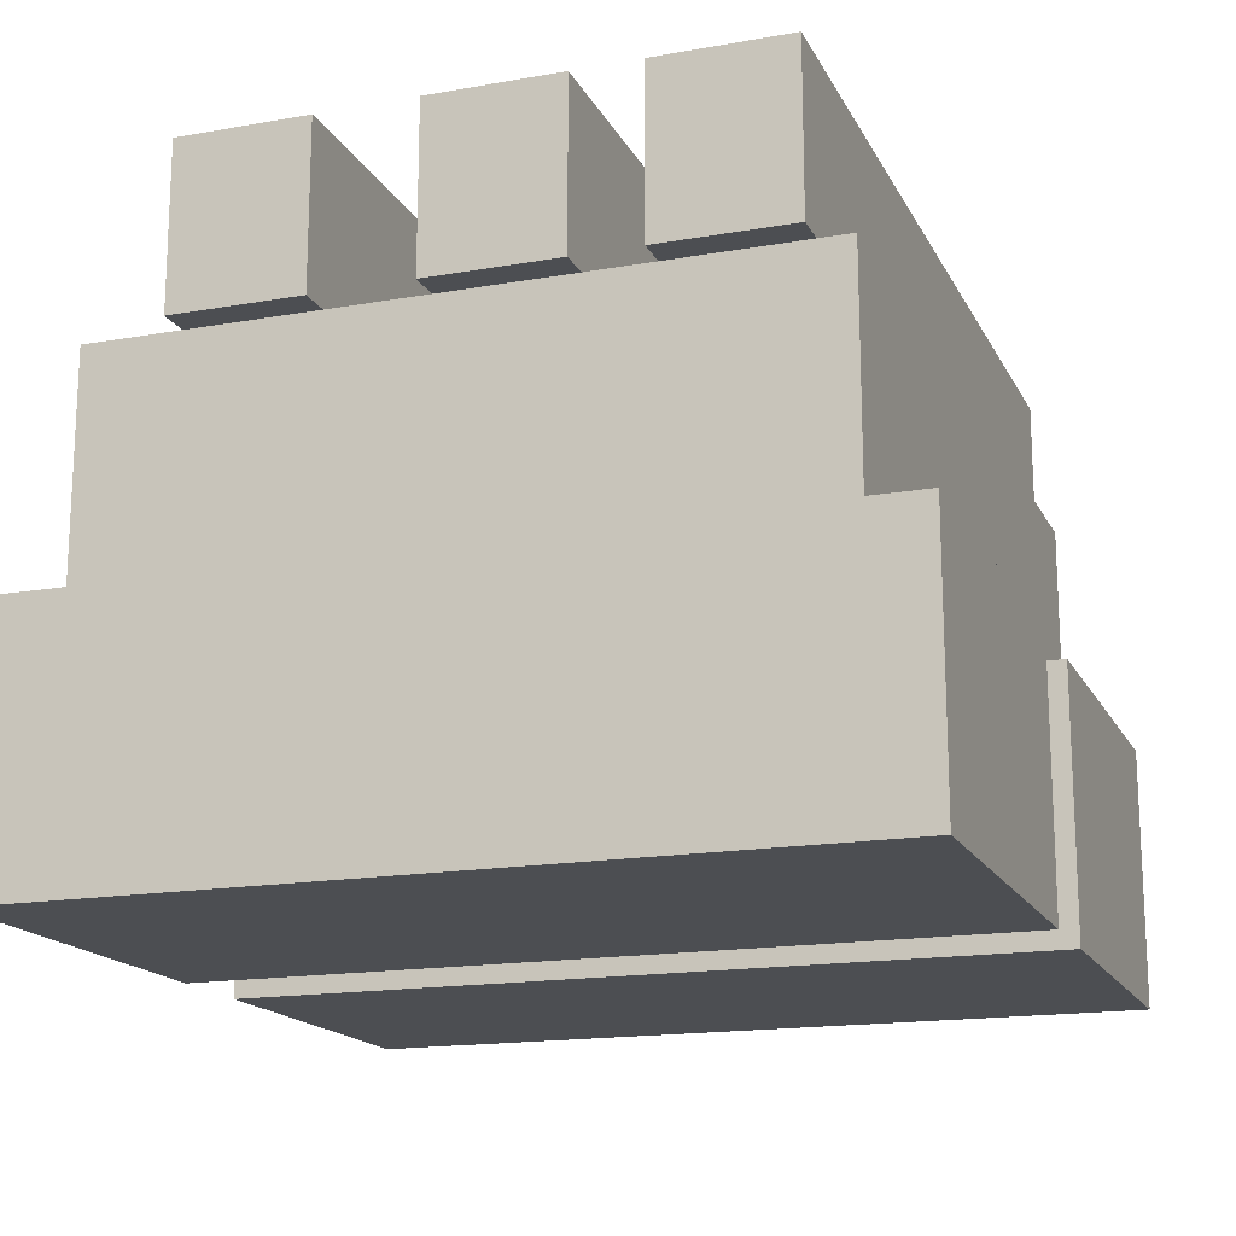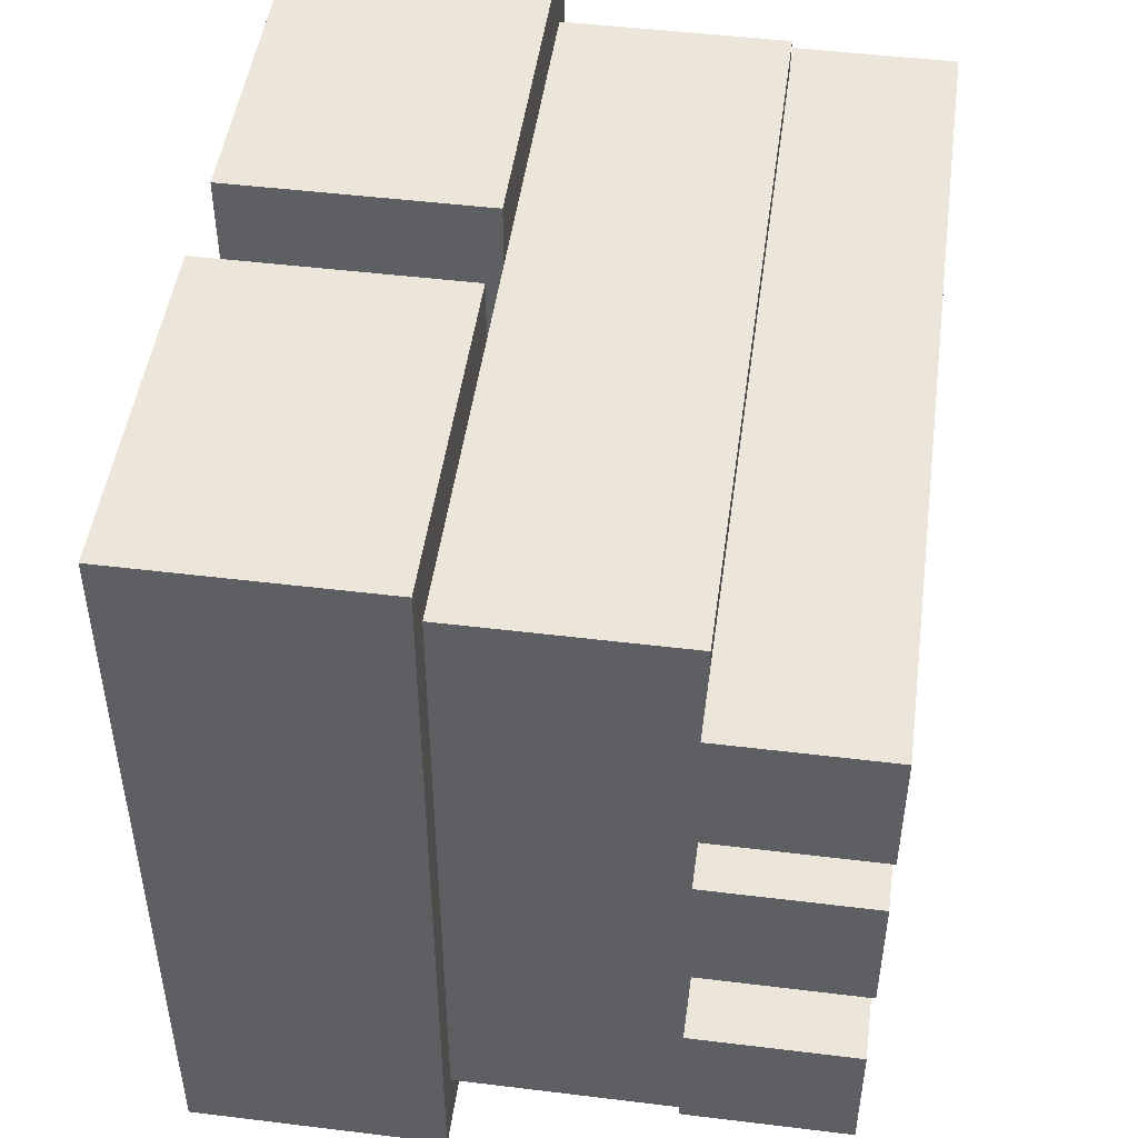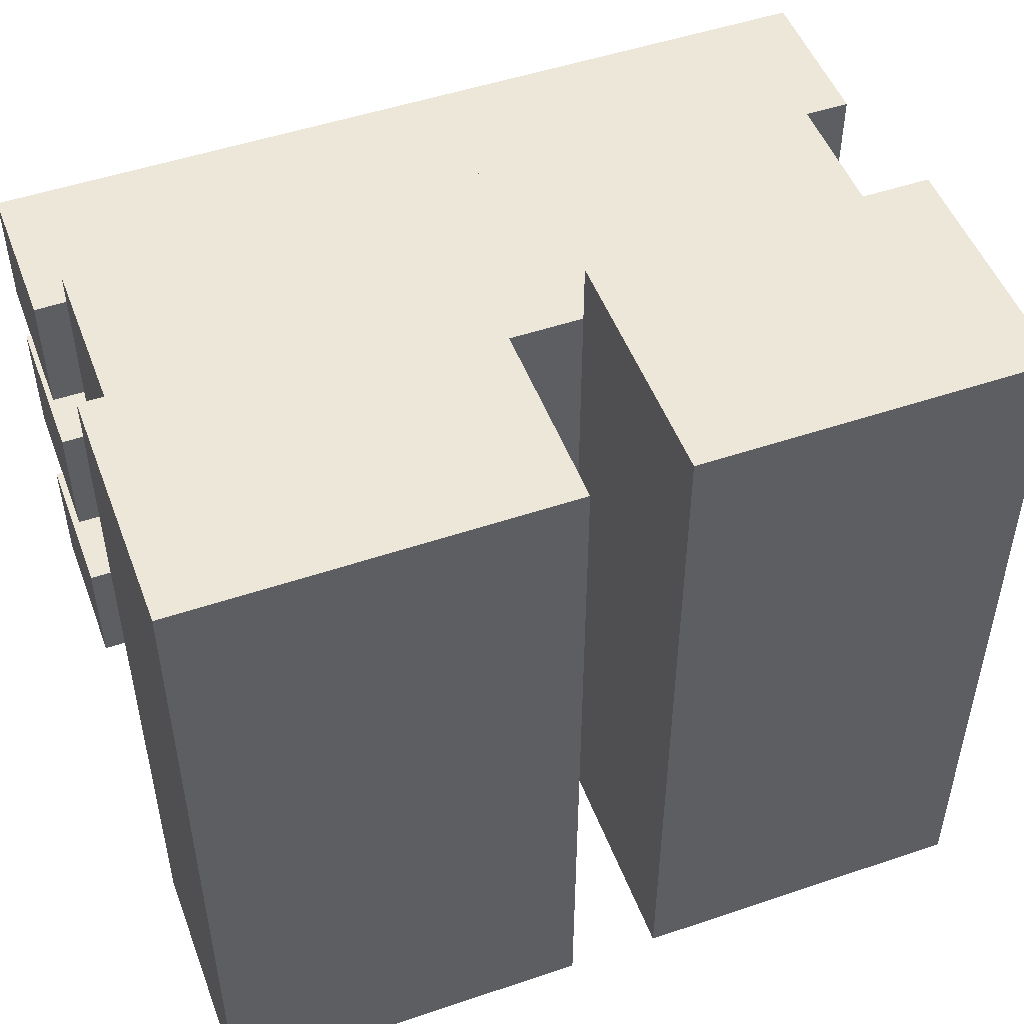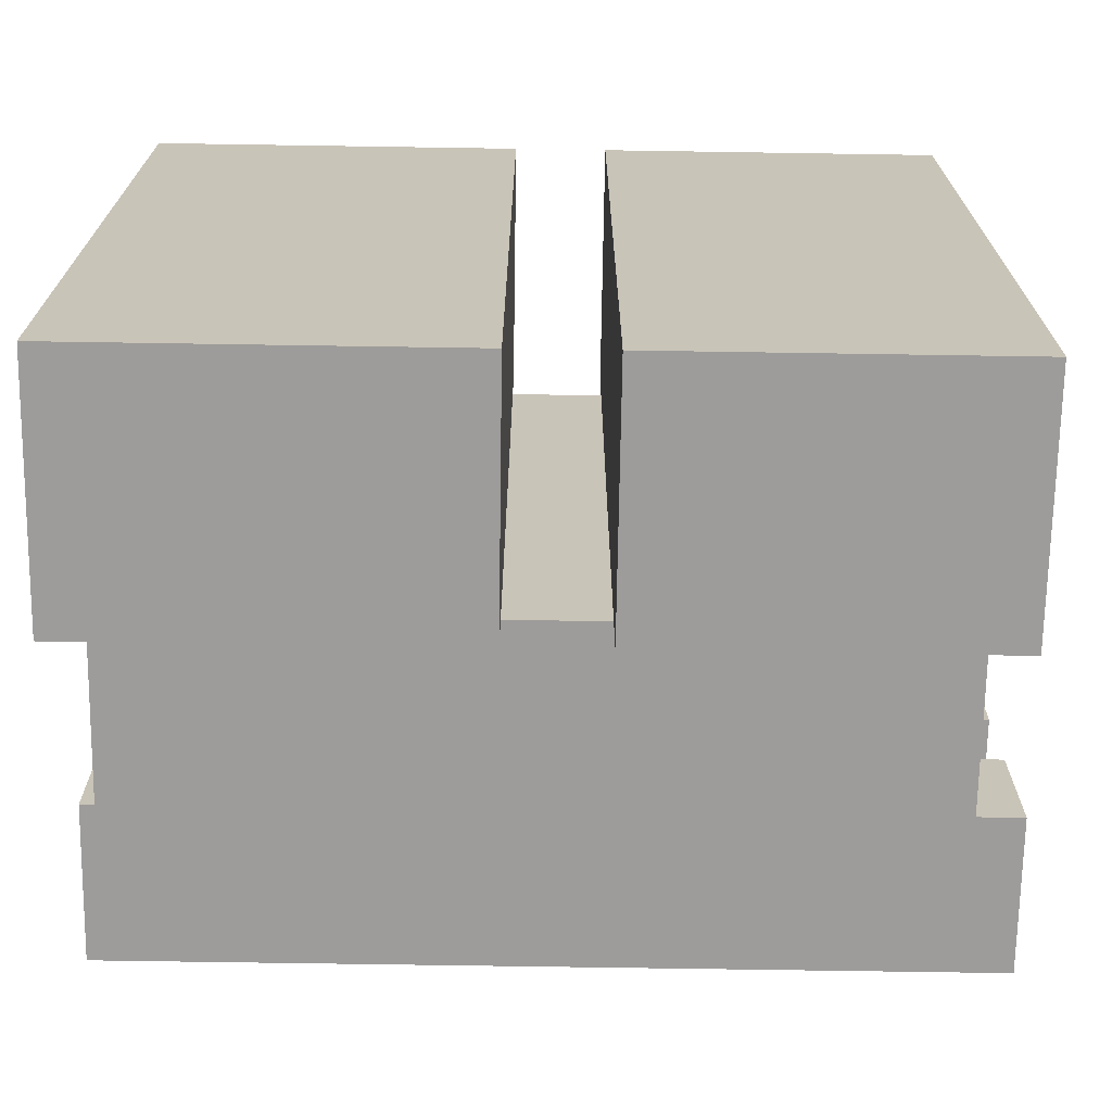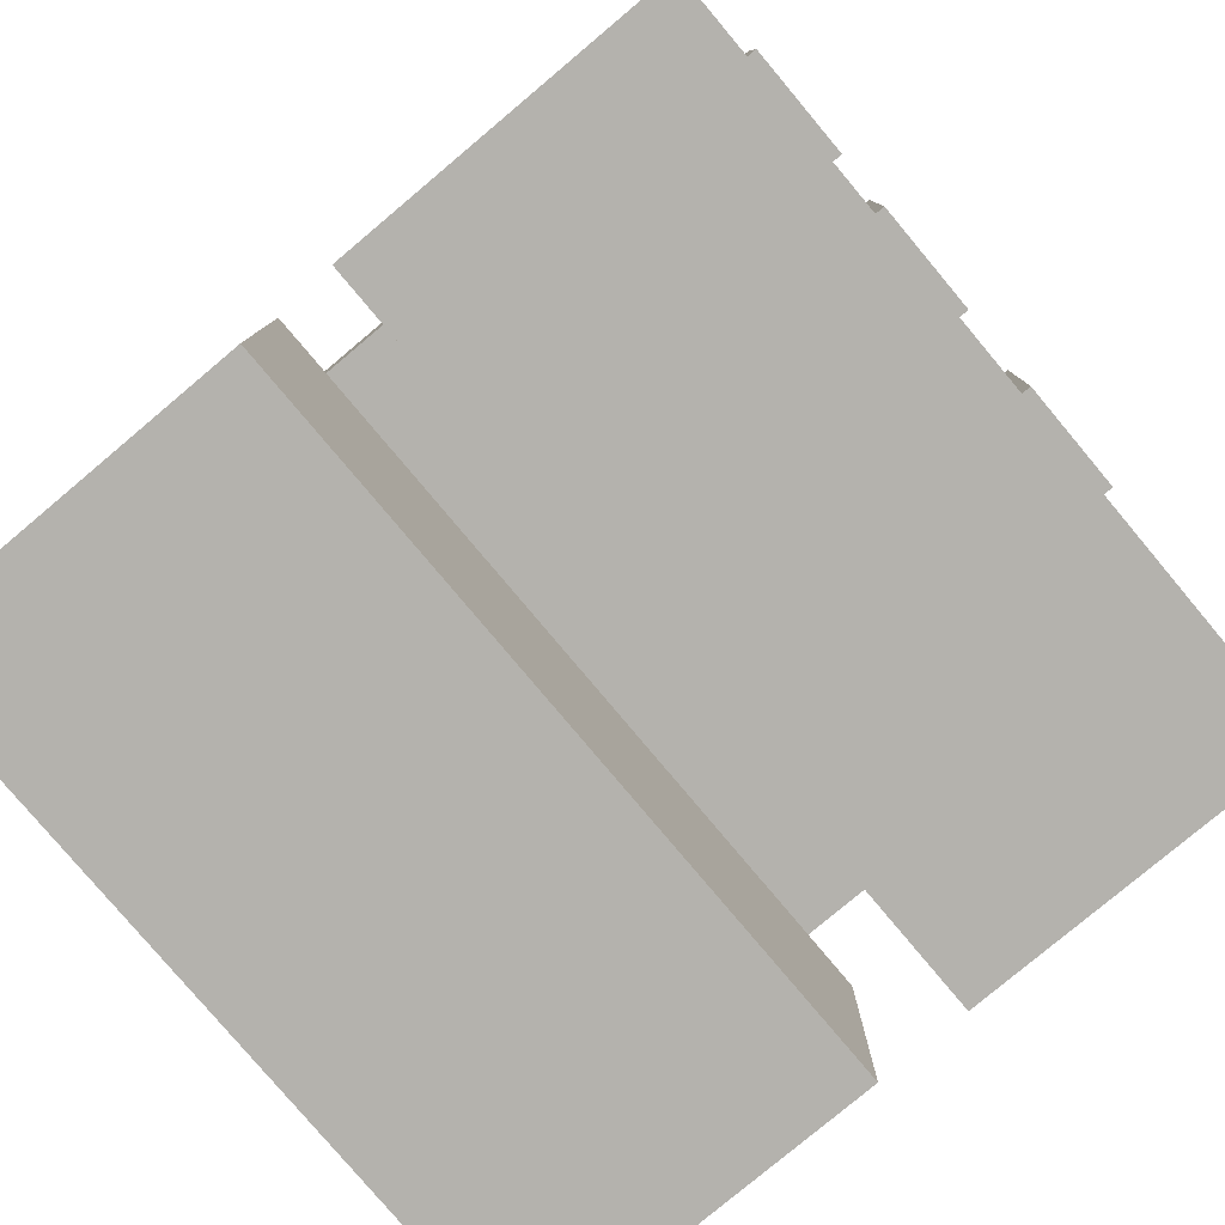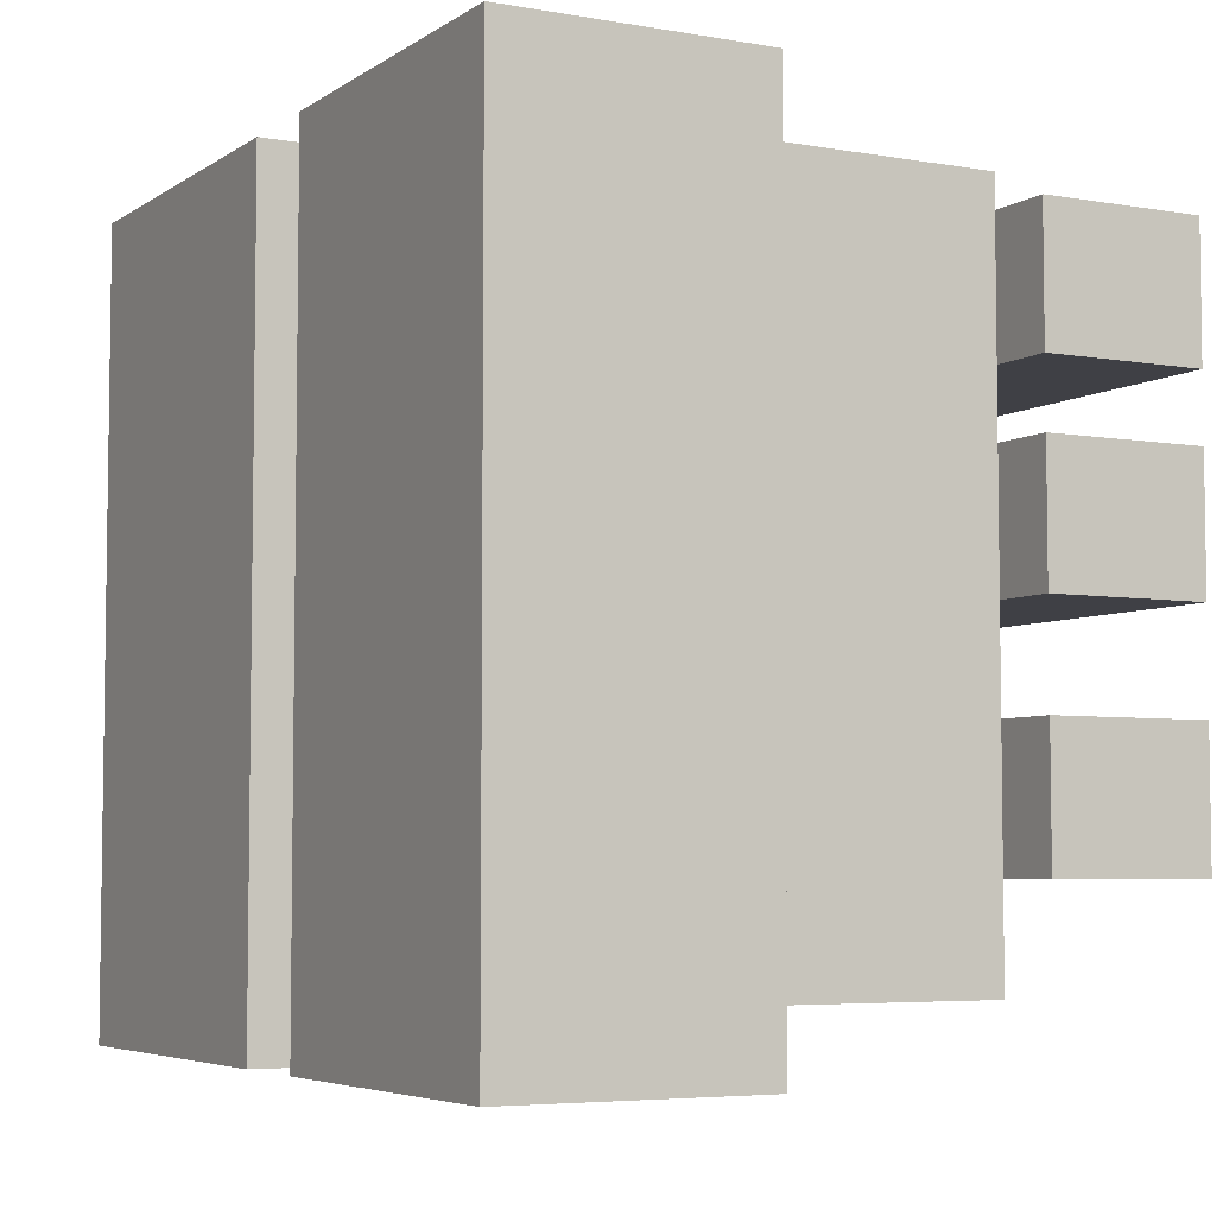
<metadata>
{"format":"obj","ext":"obj","renderer":"f3d","projection":"perspective","resolution":1024,"background":"white","views":[{"elev":-16.7,"azim":-70.4,"up":"+Y"},{"elev":48.1,"azim":97.8,"up":"+Z"},{"elev":50.1,"azim":-20.4,"up":"+Z"},{"elev":-70.0,"azim":-0.9,"up":"+Z"},{"elev":-79.5,"azim":40.0,"up":"+Y"},{"elev":-5.2,"azim":61.5,"up":"+Z"}]}
</metadata>
<code>
o
v -1.3 0 1.2
v -1.3 0 -1.3
v -1.3 0.8 1.2
v -1.3 0.8 -1.3
v -1.3 1.5 0.9
v -1.3 1.5 0.5
v -1.3 1.5 0.3
v -1.3 1.5 -0.1
v -1.3 1.5 -0.4
v -1.3 1.5 -0.8
v -1.3 2 0.9
v -1.3 2 0.5
v -1.3 2 0.3
v -1.3 2 -0.1
v -1.3 2 -0.4
v -1.3 2 -0.8
v -1.2 0.8 1
v -1.2 0.8 -1.1
v -1.2 1.5 1
v -1.2 1.5 0.9
v -1.2 1.5 0.5
v -1.2 1.5 0.3
v -1.2 1.5 -0.1
v -1.2 1.5 -0.4
v -1.2 1.5 -0.8
v -1.2 1.5 -1.1
v 0.2 0 1.2
v 0.2 0 -1.3
v 0.2 0.8 1.2
v 0.2 0.8 1
v 0.2 0.8 -1.1
v 0.2 0.8 -1.3
v -0.1 0 1.2
v -0.1 0 -1.3
v -0.1 0.8 1.2
v -0.1 0.8 1
v -0.1 0.8 -1.1
v -0.1 0.8 -1.3
v 1.2 0.8 1
v 1.2 0.8 -1.1
v 1.2 1.5 1
v 1.2 1.5 0.9
v 1.2 1.5 0.5
v 1.2 1.5 0.3
v 1.2 1.5 -0.1
v 1.2 1.5 -0.4
v 1.2 1.5 -0.8
v 1.2 1.5 -1.1
v 1.3 0 1.2
v 1.3 0 -1.3
v 1.3 0.8 1.2
v 1.3 0.8 -1.3
v 1.4 1.5 0.9
v 1.4 1.5 0.5
v 1.4 1.5 0.3
v 1.4 1.5 -0.1
v 1.4 1.5 -0.4
v 1.4 1.5 -0.8
v 1.4 2 0.9
v 1.4 2 0.5
v 1.4 2 0.3
v 1.4 2 -0.1
v 1.4 2 -0.4
v 1.4 2 -0.8
v -1.3 0 1.2
v -1.3 0.8 1.2
v -0.1 0 1.2
v -0.1 0.8 1.2
v 0.2 0 1.2
v 0.2 0.8 1.2
v 1.3 0 1.2
v 1.3 0.8 1.2
v -1.2 0.8 1
v -1.2 1.5 1
v -0.1 0.8 1
v 0.2 0.8 1
v 1.2 0.8 1
v 1.2 1.5 1
v -1.3 1.5 0.9
v -1.3 2 0.9
v -1.2 1.5 0.9
v 1.2 1.5 0.9
v 1.4 1.5 0.9
v 1.4 2 0.9
v -1.3 1.5 0.3
v -1.3 2 0.3
v -1.2 1.5 0.3
v 1.2 1.5 0.3
v 1.4 1.5 0.3
v 1.4 2 0.3
v -1.3 1.5 -0.4
v -1.3 2 -0.4
v -1.2 1.5 -0.4
v 1.2 1.5 -0.4
v 1.4 1.5 -0.4
v 1.4 2 -0.4
v -1.3 1.5 0.5
v -1.3 2 0.5
v -1.2 1.5 0.5
v 1.2 1.5 0.5
v 1.4 1.5 0.5
v 1.4 2 0.5
v -1.3 1.5 -0.1
v -1.3 2 -0.1
v -1.2 1.5 -0.1
v 1.2 1.5 -0.1
v 1.4 1.5 -0.1
v 1.4 2 -0.1
v -1.3 1.5 -0.8
v -1.3 2 -0.8
v -1.2 1.5 -0.8
v 1.2 1.5 -0.8
v 1.4 1.5 -0.8
v 1.4 2 -0.8
v -1.2 0.8 -1.1
v -1.2 1.5 -1.1
v -0.1 0.8 -1.1
v 0.2 0.8 -1.1
v 1.2 0.8 -1.1
v 1.2 1.5 -1.1
v -1.3 0 -1.3
v -1.3 0.8 -1.3
v -0.1 0 -1.3
v -0.1 0.8 -1.3
v 0.2 0 -1.3
v 0.2 0.8 -1.3
v 1.3 0 -1.3
v 1.3 0.8 -1.3
v -1.3 0 1.2
v -0.1 0 1.2
v 0.2 0 1.2
v 1.3 0 1.2
v -1.3 0 -1.3
v -0.1 0 -1.3
v 0.2 0 -1.3
v 1.3 0 -1.3
v -0.1 0.8 1
v 0.2 0.8 1
v -0.1 0.8 -1.1
v 0.2 0.8 -1.1
v -1.3 1.5 0.9
v -1.2 1.5 0.9
v 1.2 1.5 0.9
v 1.4 1.5 0.9
v -1.3 1.5 0.5
v -1.2 1.5 0.5
v 1.2 1.5 0.5
v 1.4 1.5 0.5
v -1.3 1.5 0.3
v -1.2 1.5 0.3
v 1.2 1.5 0.3
v 1.4 1.5 0.3
v -1.3 1.5 -0.1
v -1.2 1.5 -0.1
v 1.2 1.5 -0.1
v 1.4 1.5 -0.1
v -1.3 1.5 -0.4
v -1.2 1.5 -0.4
v 1.2 1.5 -0.4
v 1.4 1.5 -0.4
v -1.3 1.5 -0.8
v -1.2 1.5 -0.8
v 1.2 1.5 -0.8
v 1.4 1.5 -0.8
v -1.3 0.8 1.2
v -0.1 0.8 1.2
v 0.2 0.8 1.2
v 1.3 0.8 1.2
v -1.2 0.8 1
v -0.1 0.8 1
v 0.2 0.8 1
v 1.2 0.8 1
v -1.2 0.8 -1.1
v -0.1 0.8 -1.1
v 0.2 0.8 -1.1
v 1.2 0.8 -1.1
v -1.3 0.8 -1.3
v -0.1 0.8 -1.3
v 0.2 0.8 -1.3
v 1.3 0.8 -1.3
v -1.2 1.5 1
v 1.2 1.5 1
v -1.2 1.5 0.9
v 1.2 1.5 0.9
v -1.2 1.5 0.5
v 1.2 1.5 0.5
v -1.2 1.5 0.3
v 1.2 1.5 0.3
v -1.2 1.5 -0.1
v 1.2 1.5 -0.1
v -1.2 1.5 -0.4
v 1.2 1.5 -0.4
v -1.2 1.5 -0.8
v 1.2 1.5 -0.8
v -1.2 1.5 -1.1
v 1.2 1.5 -1.1
v -1.3 2 0.9
v 1.4 2 0.9
v -1.3 2 0.5
v 1.4 2 0.5
v -1.3 2 0.3
v 1.4 2 0.3
v -1.3 2 -0.1
v 1.4 2 -0.1
v -1.3 2 -0.4
v 1.4 2 -0.4
v -1.3 2 -0.8
v 1.4 2 -0.8
f 3 2 1
f 4 2 3
f 11 6 5
f 12 6 11
f 13 8 7
f 14 8 13
f 15 10 9
f 16 10 15
f 19 18 17
f 20 18 19
f 21 18 20
f 22 18 21
f 23 18 22
f 24 18 23
f 25 18 24
f 26 18 25
f 29 28 27
f 30 28 29
f 31 28 30
f 32 28 31
f 33 34 35
f 35 34 36
f 36 34 37
f 37 34 38
f 39 40 41
f 41 40 42
f 42 40 43
f 43 40 44
f 44 40 45
f 45 40 46
f 46 40 47
f 47 40 48
f 49 50 51
f 51 50 52
f 53 54 59
f 59 54 60
f 55 56 61
f 61 56 62
f 57 58 63
f 63 58 64
f 67 66 65
f 68 66 67
f 71 70 69
f 72 70 71
f 75 74 73
f 76 74 75
f 77 74 76
f 78 74 77
f 81 80 79
f 82 80 81
f 83 80 82
f 84 80 83
f 87 86 85
f 88 86 87
f 89 86 88
f 90 86 89
f 93 92 91
f 94 92 93
f 95 92 94
f 96 92 95
f 97 98 99
f 99 98 100
f 100 98 101
f 101 98 102
f 103 104 105
f 105 104 106
f 106 104 107
f 107 104 108
f 109 110 111
f 111 110 112
f 112 110 113
f 113 110 114
f 115 116 117
f 117 116 118
f 118 116 119
f 119 116 120
f 121 122 123
f 123 122 124
f 125 126 127
f 127 126 128
f 133 130 129
f 134 130 133
f 135 132 131
f 136 132 135
f 139 138 137
f 140 138 139
f 145 142 141
f 146 142 145
f 147 144 143
f 148 144 147
f 153 150 149
f 154 150 153
f 155 152 151
f 156 152 155
f 161 158 157
f 162 158 161
f 163 160 159
f 164 160 163
f 165 166 169
f 169 166 170
f 167 168 171
f 171 168 172
f 165 169 173
f 172 168 176
f 173 174 177
f 165 173 177
f 177 174 178
f 175 176 179
f 176 168 180
f 179 176 180
f 181 182 183
f 183 182 184
f 185 186 187
f 187 186 188
f 189 190 191
f 191 190 192
f 193 194 195
f 195 194 196
f 197 198 199
f 199 198 200
f 201 202 203
f 203 202 204
f 205 206 207
f 207 206 208

</code>
